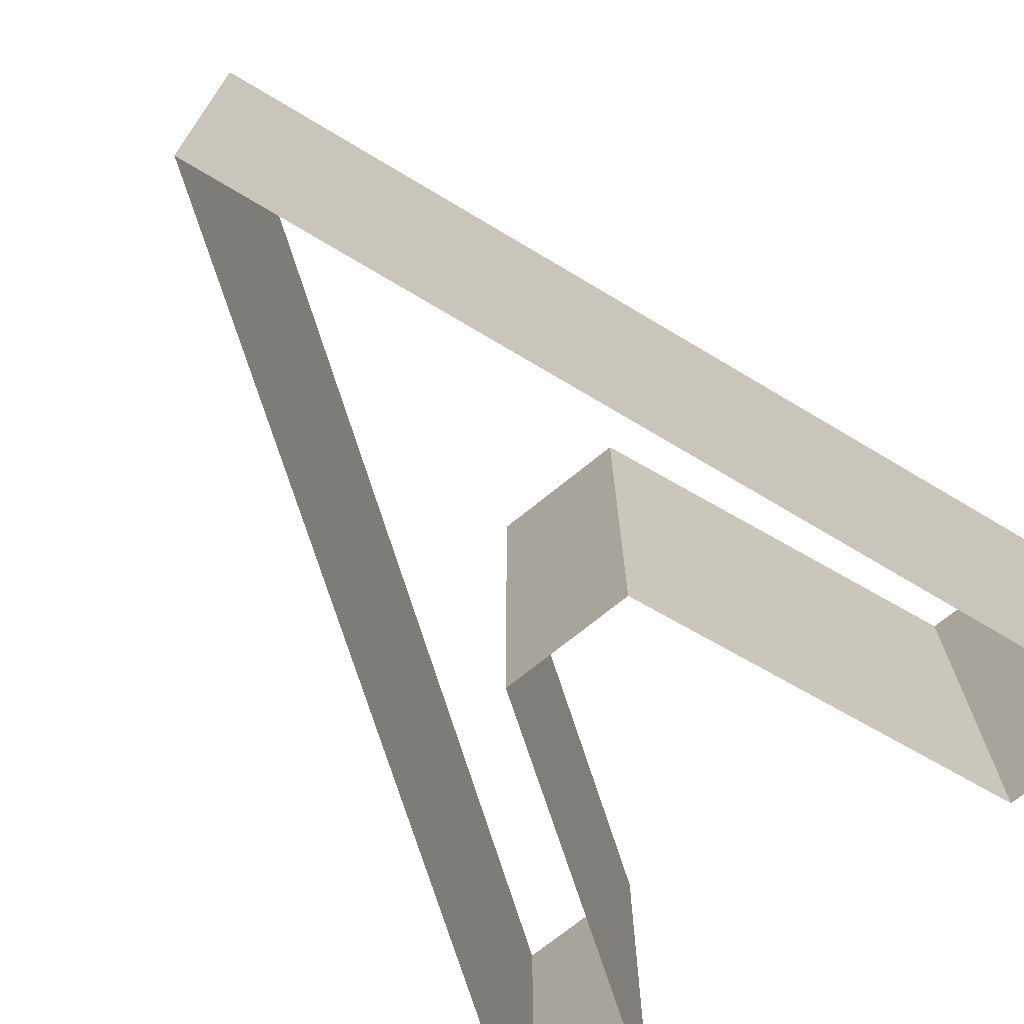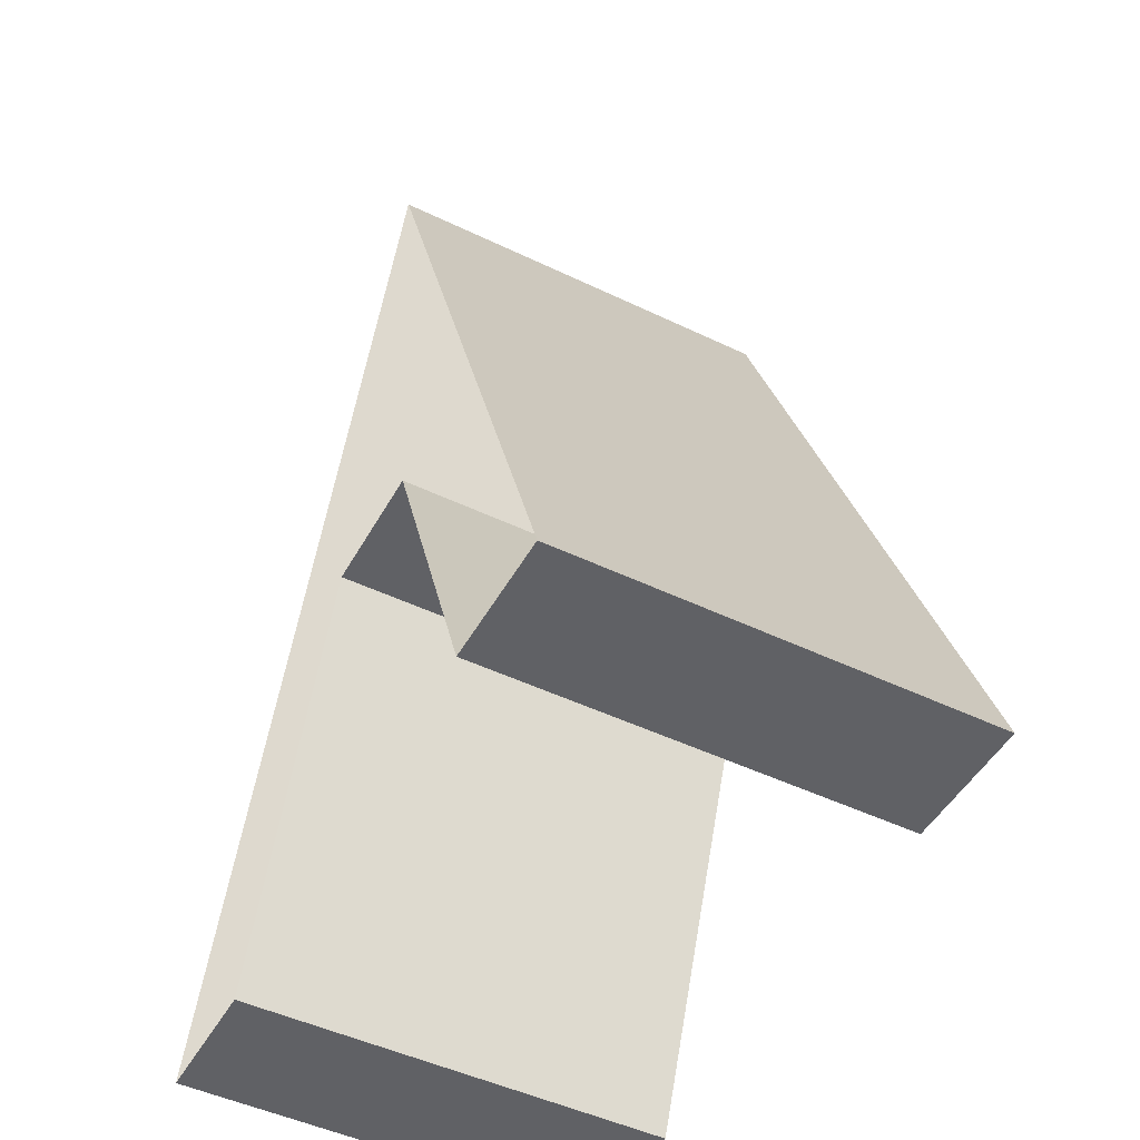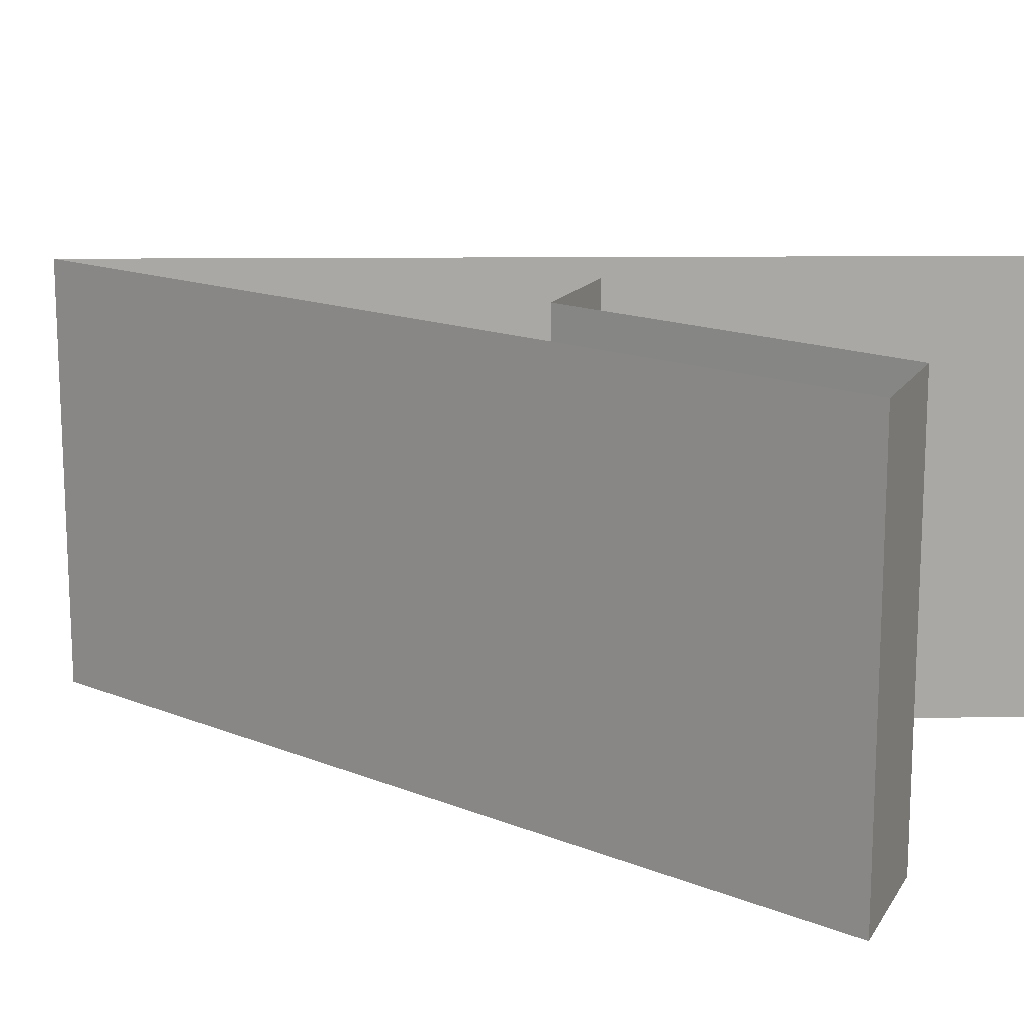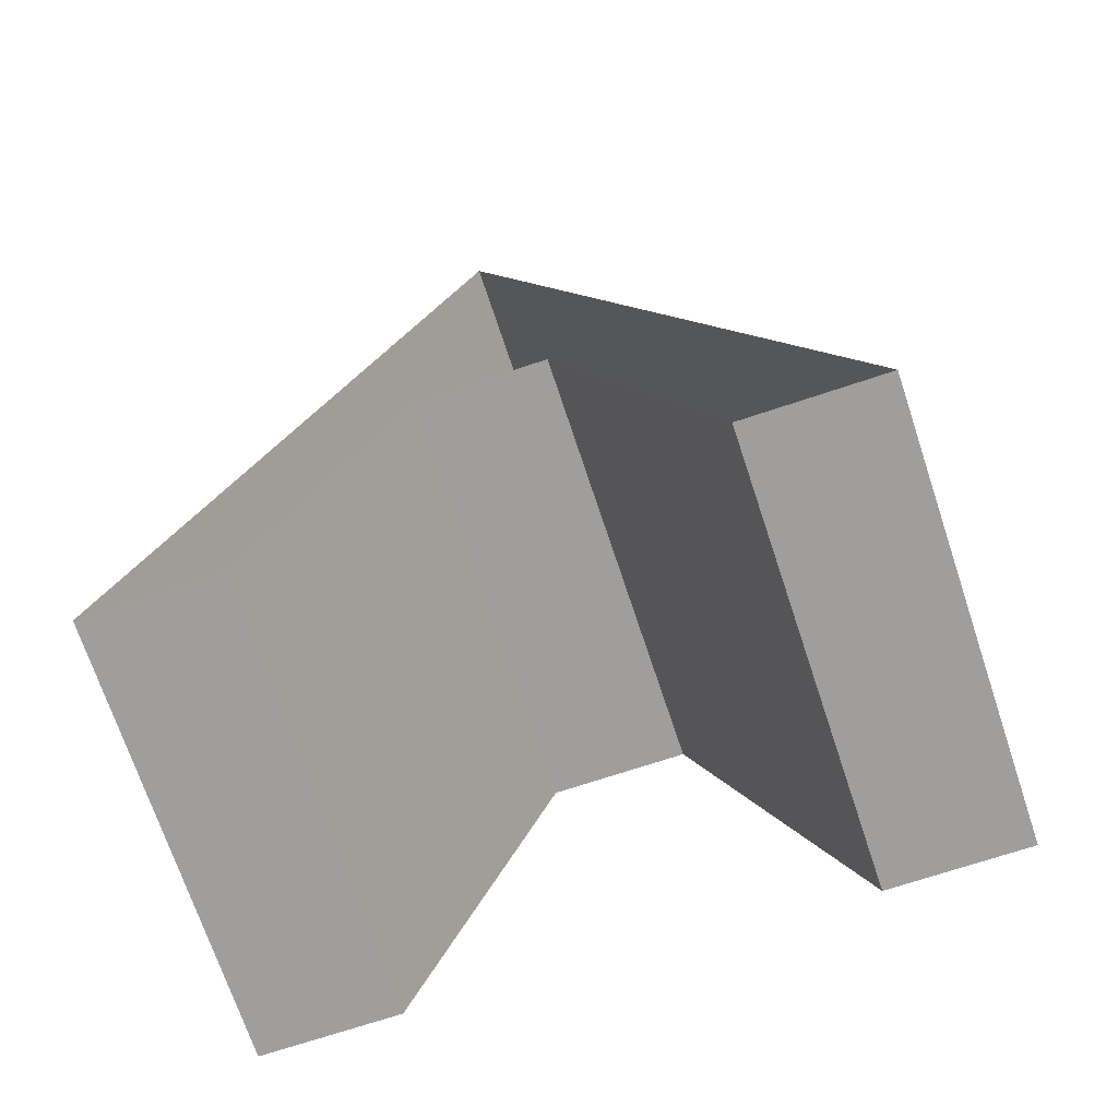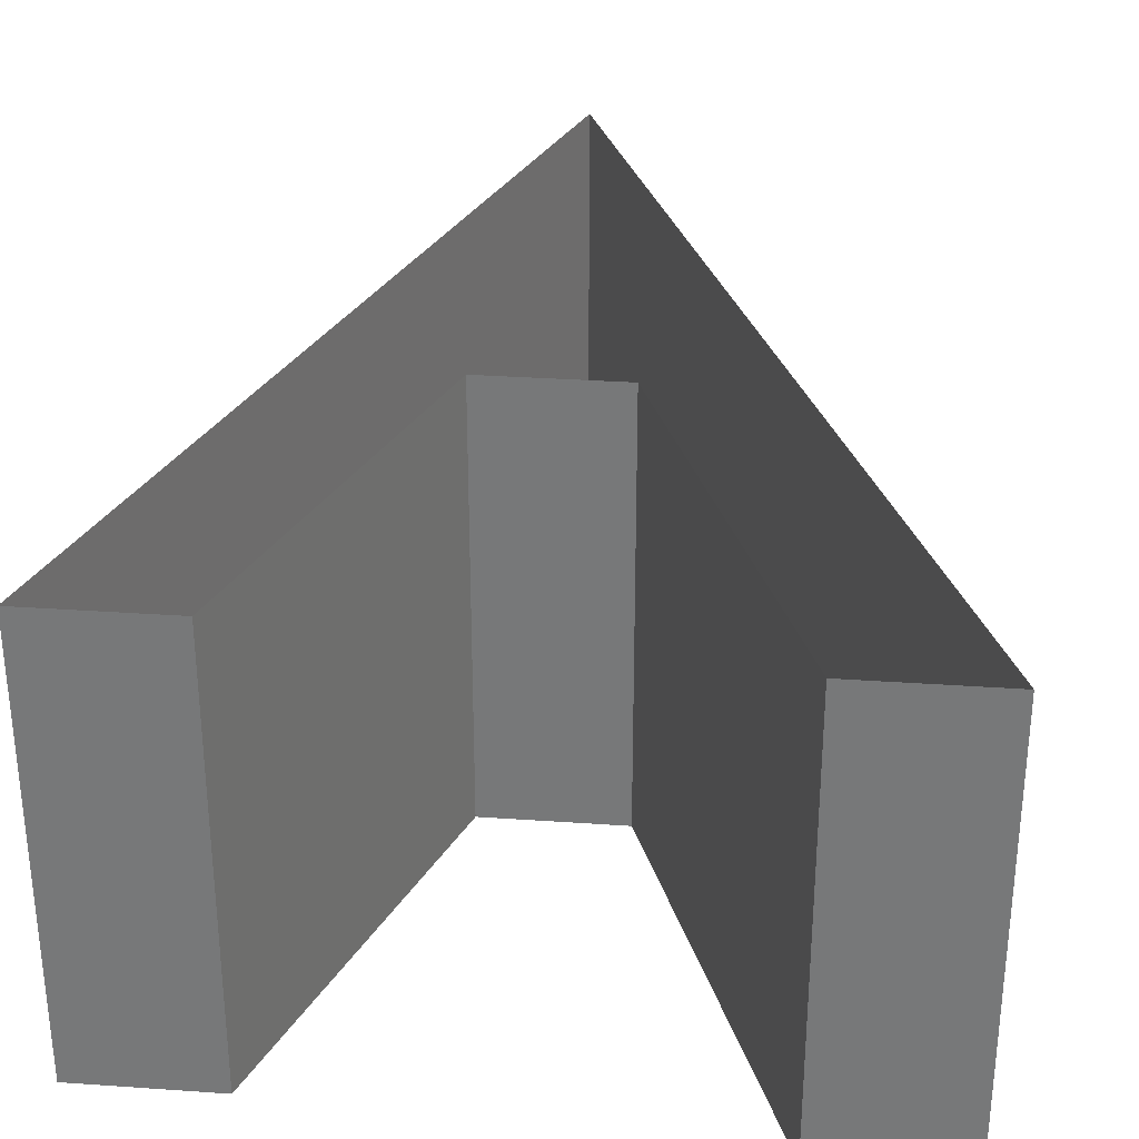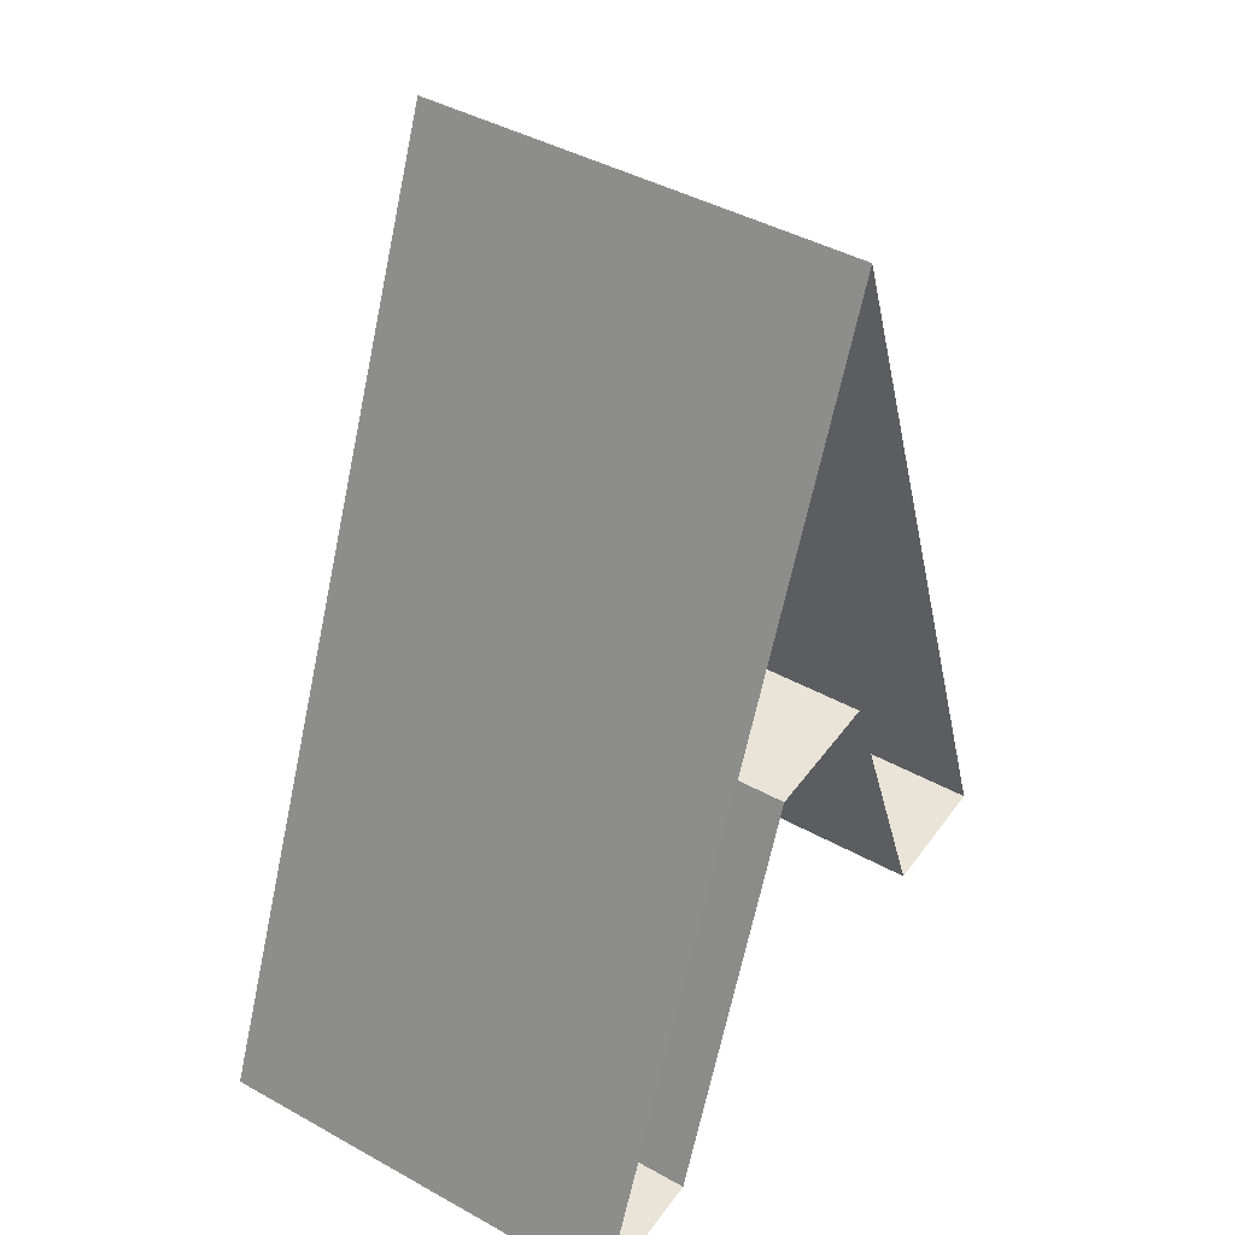
<metadata>
{"format":"obj","ext":"obj","renderer":"f3d","projection":"perspective","resolution":1024,"background":"white","views":[{"elev":-71.4,"azim":-140.8,"up":"+Z"},{"elev":-48.5,"azim":-118.2,"up":"+Y"},{"elev":15.0,"azim":-69.0,"up":"+Z"},{"elev":-71.1,"azim":18.4,"up":"+Y"},{"elev":31.8,"azim":5.6,"up":"+Z"},{"elev":43.5,"azim":123.2,"up":"+Y"}]}
</metadata>
<code>
o mesh1/mesh1-geometry/material_0/component_9#mesh1-geometry
v -0.2644 0.4046 0.02256
v -0.2194 0.2939 -0.02884
v -0.2194 0.2939 0.02256
v -0.2194 0.2939 -0.02884
v -0.2355 0.2939 0.02256
v -0.2194 0.2939 0.02256
v -0.303 0.2979 0.02256
v -0.2644 0.4046 -0.02884
v -0.2644 0.4046 0.02256
v -0.2194 0.2939 -0.02884
v -0.2644 0.4046 0.02256
v -0.2644 0.4046 -0.02884
v -0.2355 0.2939 0.02256
v -0.2194 0.2939 -0.02884
v -0.2355 0.2939 -0.02884
v -0.2644 0.4046 -0.02884
v -0.303 0.2979 0.02256
v -0.303 0.2979 -0.02884
v -0.254 0.3415 -0.02884
v -0.2355 0.2939 0.02256
v -0.2355 0.2939 -0.02884
v -0.303 0.2979 0.02256
v -0.2869 0.2979 -0.02884
v -0.303 0.2979 -0.02884
v -0.2869 0.2979 -0.02884
v -0.303 0.2979 0.02256
v -0.2869 0.2979 0.02256
v -0.2355 0.2939 0.02256
v -0.254 0.3415 -0.02884
v -0.254 0.3415 0.02256
v -0.2701 0.3415 0.02256
v -0.2869 0.2979 -0.02884
v -0.2869 0.2979 0.02256
v -0.254 0.3415 -0.02884
v -0.2701 0.3415 0.02256
v -0.254 0.3415 0.02256
v -0.2869 0.2979 -0.02884
v -0.2701 0.3415 0.02256
v -0.2701 0.3415 -0.02884
v -0.2701 0.3415 0.02256
v -0.254 0.3415 -0.02884
v -0.2701 0.3415 -0.02884
v -0.2194 0.2939 0.02256
v -0.2194 0.2939 -0.02884
v -0.2644 0.4046 0.02256
v -0.2194 0.2939 0.02256
v -0.2355 0.2939 0.02256
v -0.2194 0.2939 -0.02884
v -0.2644 0.4046 0.02256
v -0.2644 0.4046 -0.02884
v -0.303 0.2979 0.02256
v -0.2644 0.4046 -0.02884
v -0.2644 0.4046 0.02256
v -0.2194 0.2939 -0.02884
v -0.2355 0.2939 -0.02884
v -0.2194 0.2939 -0.02884
v -0.2355 0.2939 0.02256
v -0.303 0.2979 -0.02884
v -0.303 0.2979 0.02256
v -0.2644 0.4046 -0.02884
v -0.2355 0.2939 -0.02884
v -0.2355 0.2939 0.02256
v -0.254 0.3415 -0.02884
v -0.303 0.2979 -0.02884
v -0.2869 0.2979 -0.02884
v -0.303 0.2979 0.02256
v -0.2869 0.2979 0.02256
v -0.303 0.2979 0.02256
v -0.2869 0.2979 -0.02884
v -0.254 0.3415 0.02256
v -0.254 0.3415 -0.02884
v -0.2355 0.2939 0.02256
v -0.2869 0.2979 0.02256
v -0.2869 0.2979 -0.02884
v -0.2701 0.3415 0.02256
v -0.254 0.3415 0.02256
v -0.2701 0.3415 0.02256
v -0.254 0.3415 -0.02884
v -0.2701 0.3415 -0.02884
v -0.2701 0.3415 0.02256
v -0.2869 0.2979 -0.02884
v -0.2701 0.3415 -0.02884
v -0.254 0.3415 -0.02884
v -0.2701 0.3415 0.02256
f 1 2 3
f 4 5 6
f 7 8 9
f 10 11 12
f 13 14 15
f 16 17 18
f 19 20 21
f 22 23 24
f 25 26 27
f 28 29 30
f 31 32 33
f 34 35 36
f 37 38 39
f 40 41 42
f 43 44 45
f 46 47 48
f 49 50 51
f 52 53 54
f 55 56 57
f 58 59 60
f 61 62 63
f 64 65 66
f 67 68 69
f 70 71 72
f 73 74 75
f 76 77 78
f 79 80 81
f 82 83 84

</code>
